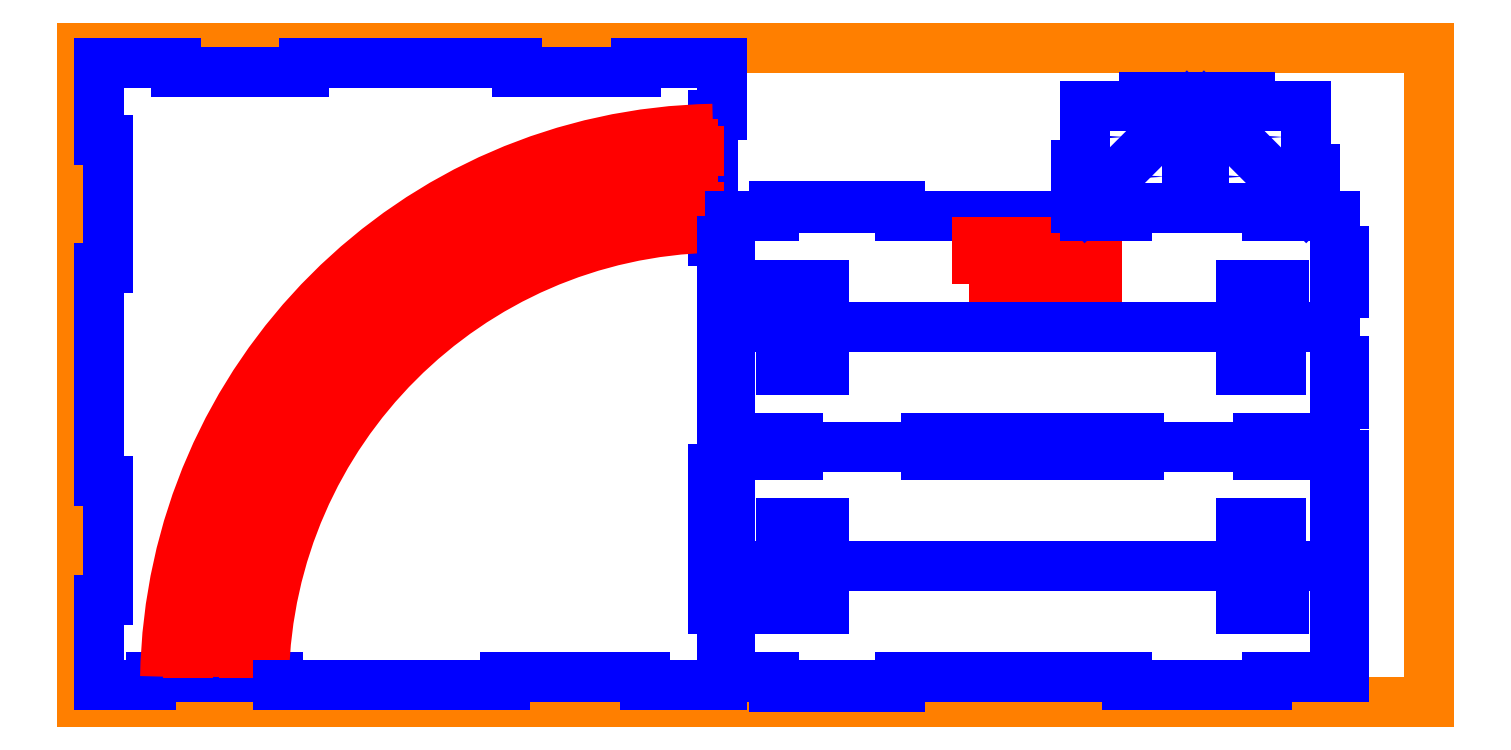
<metadata>
{"format":"dxf","ext":"dxf","renderer":"ezdxf+matplotlib","layout":"modelspace","background":"white","min_lineweight":24,"dpi":150}
</metadata>
<code>
0
SECTION
2
ENTITIES
0
LINE
8
Wood
10
0
20
0
30
0
11
790
21
0
31
0
0
LINE
8
Wood
10
790
20
0
30
0
11
790
21
384
31
0
0
LINE
8
Wood
10
790
20
384
30
0
11
0
21
384
31
0
0
LINE
8
Wood
10
0
20
384
30
0
11
0
21
0
31
0
0
LINE
8
Cut
10
40.5
20
15
30
0
11
114.6
21
15
31
0
0
LINE
8
Cut
10
10
20
10
30
0
11
40.5
21
10
31
0
0
LINE
8
Cut
10
10
20
330
30
0
11
15
21
330
31
0
0
LINE
8
Cut
10
15
20
330
30
0
11
15
21
255
31
0
0
LINE
8
Cut
10
15
20
255
30
0
11
10
21
255
31
0
0
LINE
8
Cut
10
10
20
60
30
0
11
15
21
60
31
0
0
LINE
8
Cut
10
15
20
60
30
0
11
15
21
130
31
0
0
LINE
8
Cut
10
10
20
375
30
0
11
10
21
330
31
0
0
LINE
8
Cut
10
10
20
255
30
0
11
10
21
130
31
0
0
LINE
8
Cut
10
10
20
60
30
0
11
10
21
10
31
0
0
LINE
8
Cut
10
40.5
20
15
30
0
11
40.5
21
10
31
0
0
LINE
8
Cut
10
114.6
20
15
30
0
11
114.6
21
10
31
0
0
LINE
8
Cut
10
15
20
130
30
0
11
10
21
130
31
0
0
LINE
8
Cut
10
375
20
344.5
30
0
11
370
21
344.5
31
0
0
LINE
8
Cut
10
375
20
270.4
30
0
11
370
21
270.4
31
0
0
LINE
8
Cut
10
370
20
344.5
30
0
11
370
21
270.4
31
0
0
LINE
8
Cut
10
375
20
375
30
0
11
375
21
344.5
31
0
0
LINE
8
Engraving
10
354
20
323.5
30
0
11
362
21
323.5
31
0
0
LINE
8
Engraving
10
354
20
290.4
30
0
11
362
21
290.4
31
0
0
LINE
8
Engraving
10
358
20
319.5
30
0
11
358
21
327.5
31
0
0
LINE
8
Engraving
10
358
20
286.4
30
0
11
358
21
294.4
31
0
0
LINE
8
Engraving
10
61.91
20
28.98
30
0
11
61.91
21
36.98
31
0
0
LINE
8
Engraving
10
95.02
20
28.97
30
0
11
95.02
21
36.97
31
0
0
LINE
8
Engraving
10
140.9
20
214.7
30
0
11
140.9
21
222.7
31
0
0
LINE
8
Engraving
10
164.3
20
191.3
30
0
11
164.3
21
199.3
31
0
0
LINE
8
Engraving
10
166.3
20
240.1
30
0
11
166.3
21
248.1
31
0
0
LINE
8
Engraving
10
189.7
20
216.7
30
0
11
189.7
21
224.7
31
0
0
LINE
8
Engraving
10
57.91
20
32.98
30
0
11
65.91
21
32.98
31
0
0
LINE
8
Engraving
10
91.02
20
32.97
30
0
11
99.02
21
32.97
31
0
0
LINE
8
Engraving
10
136.9
20
218.7
30
0
11
144.9
21
218.7
31
0
0
LINE
8
Engraving
10
160.3
20
195.3
30
0
11
168.3
21
195.3
31
0
0
LINE
8
Engraving
10
162.3
20
244.1
30
0
11
170.3
21
244.1
31
0
0
LINE
8
Engraving
10
185.7
20
220.7
30
0
11
193.7
21
220.7
31
0
0
LINE
8
Auxiliary
10
376
20
9
30
0
11
153.3
21
231.7
31
0
0
ARC
8
Auxiliary
10
376
20
9
30
0
40
315
50
90
51
180
0
ARC
8
Auxiliary
10
376
20
9
30
0
40
282
50
90
51
180
0
ARC
8
Engraving
10
376
20
9
30
0
40
327.5
50
91.05
51
179
0
ARC
8
Engraving
10
376
20
9
30
0
40
302.5
50
91.14
51
178.9
0
ARC
8
Engraving
10
376
20
9
30
0
40
294.5
50
91.17
51
178.8
0
ARC
8
Engraving
10
376
20
9
30
0
40
269.5
50
91.28
51
178.7
0
LINE
8
Auxiliary
10
192.5
20
10
30
0
11
192.5
21
375
31
0
0
LINE
8
Auxiliary
10
10
20
192.5
30
0
11
375
21
192.5
31
0
0
LINE
8
Cut
10
55
20
375
30
0
11
55
21
370
31
0
0
LINE
8
Cut
10
55
20
370
30
0
11
130
21
370
31
0
0
LINE
8
Cut
10
130
20
370
30
0
11
130
21
375
31
0
0
LINE
8
Cut
10
325
20
375
30
0
11
325
21
370
31
0
0
LINE
8
Cut
10
325
20
370
30
0
11
255
21
370
31
0
0
LINE
8
Cut
10
10
20
375
30
0
11
55
21
375
31
0
0
LINE
8
Cut
10
130
20
375
30
0
11
255
21
375
31
0
0
LINE
8
Cut
10
255
20
370
30
0
11
255
21
375
31
0
0
LINE
8
Cut
10
325
20
375
30
0
11
375
21
375
31
0
0
LINE
8
Cut
10
330
20
10
30
0
11
330
21
15
31
0
0
LINE
8
Cut
10
330
20
15
30
0
11
248
21
15
31
0
0
LINE
8
Cut
10
114.6
20
10
30
0
11
248
21
10
31
0
0
LINE
8
Cut
10
330
20
10
30
0
11
375
21
10
31
0
0
LINE
8
Cut
10
375
20
55
30
0
11
370
21
55
31
0
0
LINE
8
Cut
10
370
20
55
30
0
11
370
21
137
31
0
0
LINE
8
Cut
10
375
20
270.4
30
0
11
375
21
125
31
0
0
LINE
8
Cut
10
375
20
55
30
0
11
375
21
10
31
0
0
LINE
8
Cut
10
375
20
80
30
0
11
740
21
80
31
0
0
LINE
8
Cut
10
438.6
20
9
30
0
11
446.5
21
9
31
0
0
LINE
8
Cut
10
413.5
20
10
30
0
11
438.6
21
10
31
0
0
LINE
8
Cut
10
446.5
20
10
30
0
11
471.6
21
10
31
0
0
LINE
8
Cut
10
413.5
20
10
30
0
11
413.5
21
9
31
0
0
LINE
8
Cut
10
438.6
20
10
30
0
11
438.6
21
9
31
0
0
LINE
8
Cut
10
446.5
20
10
30
0
11
446.5
21
9
31
0
0
LINE
8
Cut
10
471.6
20
10
30
0
11
471.6
21
9
31
0
0
LINE
8
Cut
10
413.5
20
9
30
0
11
405.5
21
9
31
0
0
LINE
8
Cut
10
405.5
20
9
30
0
11
405.5
21
15
31
0
0
LINE
8
Cut
10
471.6
20
9
30
0
11
479.6
21
9
31
0
0
LINE
8
Cut
10
479.6
20
9
30
0
11
479.6
21
15
31
0
0
LINE
8
Cut
10
405.5
20
15
30
0
11
375
21
15
31
0
0
LINE
8
Cut
10
695
20
15
30
0
11
695
21
10
31
0
0
LINE
8
Cut
10
695
20
10
30
0
11
613
21
10
31
0
0
LINE
8
Cut
10
479.6
20
15
30
0
11
613
21
15
31
0
0
LINE
8
Cut
10
695
20
15
30
0
11
740
21
15
31
0
0
LINE
8
Cut
10
438.6
20
291
30
0
11
446.5
21
291
31
0
0
LINE
8
Cut
10
413.5
20
290
30
0
11
438.6
21
290
31
0
0
LINE
8
Cut
10
479.6
20
285
30
0
11
613
21
285
31
0
0
LINE
8
Cut
10
446.5
20
290
30
0
11
471.6
21
290
31
0
0
LINE
8
Cut
10
413.5
20
290
30
0
11
413.5
21
291
31
0
0
LINE
8
Cut
10
438.6
20
290
30
0
11
438.6
21
291
31
0
0
LINE
8
Cut
10
446.5
20
290
30
0
11
446.5
21
291
31
0
0
LINE
8
Cut
10
471.6
20
290
30
0
11
471.6
21
291
31
0
0
LINE
8
Cut
10
413.5
20
291
30
0
11
405.5
21
291
31
0
0
LINE
8
Cut
10
405.5
20
291
30
0
11
405.5
21
285
31
0
0
LINE
8
Cut
10
471.6
20
291
30
0
11
479.6
21
291
31
0
0
LINE
8
Cut
10
479.6
20
291
30
0
11
479.6
21
285
31
0
0
LINE
8
Cut
10
695
20
285
30
0
11
695
21
290
31
0
0
LINE
8
Cut
10
690
20
145
30
0
11
690
21
155
31
0
0
LINE
8
Cut
10
620
20
145
30
0
11
620
21
155
31
0
0
LINE
8
Cut
10
420
20
145
30
0
11
420
21
155
31
0
0
LINE
8
Cut
10
495
20
145
30
0
11
495
21
155
31
0
0
LINE
8
Cut
10
420
20
145
30
0
11
375
21
145
31
0
0
LINE
8
Cut
10
495
20
155
30
0
11
620
21
155
31
0
0
LINE
8
Cut
10
495
20
145
30
0
11
620
21
145
31
0
0
LINE
8
Cut
10
690
20
145
30
0
11
740
21
145
31
0
0
LINE
8
Cut
10
420
20
150
30
0
11
495
21
150
31
0
0
LINE
8
Cut
10
620
20
150
30
0
11
690
21
150
31
0
0
LINE
8
Auxiliary
10
557.5
20
15
30
0
11
557.5
21
285
31
0
0
LINE
8
Cut
10
375
20
60
30
0
11
380
21
60
31
0
0
LINE
8
Cut
10
380
20
60
30
0
11
380
21
35
31
0
0
LINE
8
Cut
10
380
20
35
30
0
11
375
21
35
31
0
0
LINE
8
Cut
10
375
20
240
30
0
11
380
21
240
31
0
0
LINE
8
Cut
10
375
20
265
30
0
11
380
21
265
31
0
0
LINE
8
Cut
10
380
20
265
30
0
11
380
21
285
31
0
0
LINE
8
Cut
10
380
20
240
30
0
11
380
21
200
31
0
0
LINE
8
Cut
10
405.5
20
285
30
0
11
380
21
285
31
0
0
LINE
8
Engraving
10
595
20
230
30
0
11
595
21
270
31
0
0
LINE
8
Engraving
10
595
20
270
30
0
11
565
21
270
31
0
0
LINE
8
Engraving
10
565
20
270
30
0
11
565
21
230
31
0
0
LINE
8
Engraving
10
565
20
230
30
0
11
575
21
230
31
0
0
LINE
8
Engraving
10
575
20
230
30
0
11
575
21
240
31
0
0
LINE
8
Engraving
10
575
20
240
30
0
11
585
21
240
31
0
0
LINE
8
Engraving
10
585
20
240
30
0
11
585
21
230
31
0
0
LINE
8
Engraving
10
585
20
230
30
0
11
595
21
230
31
0
0
LINE
8
Engraving
10
585
20
250
30
0
11
585
21
260
31
0
0
LINE
8
Engraving
10
585
20
260
30
0
11
575
21
260
31
0
0
LINE
8
Engraving
10
575
20
260
30
0
11
575
21
250
31
0
0
LINE
8
Engraving
10
575
20
250
30
0
11
585
21
250
31
0
0
LINE
8
Engraving
10
555
20
270
30
0
11
525
21
270
31
0
0
LINE
8
Engraving
10
525
20
270
30
0
11
525
21
260
31
0
0
LINE
8
Engraving
10
525
20
260
30
0
11
535
21
260
31
0
0
LINE
8
Engraving
10
535
20
260
30
0
11
535
21
230
31
0
0
LINE
8
Engraving
10
535
20
230
30
0
11
545
21
230
31
0
0
LINE
8
Engraving
10
545
20
230
30
0
11
545
21
260
31
0
0
LINE
8
Engraving
10
545
20
260
30
0
11
555
21
260
31
0
0
LINE
8
Engraving
10
555
20
260
30
0
11
555
21
270
31
0
0
LINE
8
Cut
10
375
20
200
30
0
11
380
21
200
31
0
0
LINE
8
Cut
10
375
20
175
30
0
11
380
21
175
31
0
0
LINE
8
Cut
10
380
20
175
30
0
11
380
21
155
31
0
0
LINE
8
Cut
10
420
20
155
30
0
11
380
21
155
31
0
0
LINE
8
Cut
10
375
20
100
30
0
11
380
21
100
31
0
0
LINE
8
Cut
10
375
20
125
30
0
11
380
21
125
31
0
0
LINE
8
Cut
10
380
20
125
30
0
11
380
21
100
31
0
0
LINE
8
Cut
10
740
20
200
30
0
11
735
21
200
31
0
0
LINE
8
Cut
10
740
20
175
30
0
11
735
21
175
31
0
0
LINE
8
Cut
10
735
20
175
30
0
11
735
21
155
31
0
0
LINE
8
Cut
10
740
20
60
30
0
11
735
21
60
31
0
0
LINE
8
Cut
10
740
20
200
30
0
11
740
21
175
31
0
0
LINE
8
Cut
10
735
20
60
30
0
11
735
21
35
31
0
0
LINE
8
Cut
10
735
20
35
30
0
11
740
21
35
31
0
0
LINE
8
Cut
10
740
20
100
30
0
11
735
21
100
31
0
0
LINE
8
Cut
10
740
20
125
30
0
11
735
21
125
31
0
0
LINE
8
Cut
10
740
20
35
30
0
11
740
21
15
31
0
0
LINE
8
Cut
10
735
20
125
30
0
11
735
21
100
31
0
0
LINE
8
Cut
10
740
20
240
30
0
11
735
21
240
31
0
0
LINE
8
Cut
10
740
20
145
30
0
11
740
21
125
31
0
0
LINE
8
Cut
10
740
20
265
30
0
11
735
21
265
31
0
0
LINE
8
Cut
10
740
20
100
30
0
11
740
21
60
31
0
0
LINE
8
Cut
10
735
20
265
30
0
11
735
21
285
31
0
0
LINE
8
Cut
10
735
20
240
30
0
11
735
21
200
31
0
0
LINE
8
Cut
10
740
20
265
30
0
11
740
21
240
31
0
0
LINE
8
Cut
10
695
20
285
30
0
11
735
21
285
31
0
0
LINE
8
Cut
10
380
20
220
30
0
11
735
21
220
31
0
0
LINE
8
Cut
10
690
20
155
30
0
11
735
21
155
31
0
0
LINE
8
Cut
10
735
20
220
30
0
11
380
21
220
31
0
0
LINE
8
Cut
10
375
20
100
30
0
11
375
21
60
31
0
0
LINE
8
Cut
10
588
20
350
30
0
11
623
21
350
31
0
0
LINE
8
Cut
10
588
20
350
30
0
11
588
21
315
31
0
0
LINE
8
Cut
10
588
20
290
30
0
11
648
21
350
31
0
0
LINE
8
Cut
10
623
20
355
30
0
11
623
21
350
31
0
0
LINE
8
Cut
10
648
20
350
30
0
11
648
21
355
31
0
0
LINE
8
Cut
10
648
20
290
30
0
11
648
21
325
31
0
0
LINE
8
Cut
10
588
20
285
30
0
11
588
21
290
31
0
0
LINE
8
Cut
10
583
20
315
30
0
11
588
21
315
31
0
0
LINE
8
Cut
10
583
20
290
30
0
11
588
21
290
31
0
0
CIRCLE
8
Cut
10
606.4
20
331.6
30
0
40
5.25
0
CIRCLE
8
Cut
10
629.6
20
308.4
30
0
40
5.25
0
LINE
8
Cut
10
623
20
355
30
0
11
648
21
355
31
0
0
LINE
8
Cut
10
658
20
290
30
0
11
658
21
323
31
0
0
LINE
8
Cut
10
718
20
290
30
0
11
718
21
285
31
0
0
LINE
8
Cut
10
653
20
323
30
0
11
658
21
323
31
0
0
LINE
8
Cut
10
718
20
313
30
0
11
723
21
313
31
0
0
LINE
8
Cut
10
718
20
290
30
0
11
723
21
290
31
0
0
LINE
8
Cut
10
718
20
350
30
0
11
718
21
313
31
0
0
LINE
8
Cut
10
723
20
313
30
0
11
723
21
290
31
0
0
LINE
8
Cut
10
658
20
355
30
0
11
658
21
350
31
0
0
LINE
8
Cut
10
718
20
350
30
0
11
685
21
350
31
0
0
LINE
8
Cut
10
685
20
355
30
0
11
685
21
350
31
0
0
CIRCLE
8
Cut
10
676.4
20
308.4
30
0
40
5.25
0
CIRCLE
8
Cut
10
699.6
20
331.6
30
0
40
5.25
0
LINE
8
Cut
10
663.8
20
337.3
30
0
11
663.8
21
344.3
31
0
0
LINE
8
Cut
10
670.8
20
344.3
30
0
11
663.8
21
344.3
31
0
0
LINE
8
Cut
10
658
20
350
30
0
11
663.8
21
344.2
31
0
0
LINE
8
Cut
10
677.8
20
337.3
30
0
11
677.8
21
330.2
31
0
0
LINE
8
Cut
10
670.8
20
330.3
30
0
11
677.8
21
330.3
31
0
0
ARC
8
Cut
10
670.8
20
337.3
30
0
40
7
50
0
51
90
0
LINE
8
Cut
10
677.7
20
330.3
30
0
11
718
21
290
31
0
0
ARC
8
Cut
10
670.8
20
337.3
30
0
40
7
50
180
51
270
0
LINE
8
Cut
10
685
20
355
30
0
11
658
21
355
31
0
0
LINE
8
Cut
10
648
20
325
30
0
11
653
21
325
31
0
0
LINE
8
Cut
10
658
20
350
30
0
11
653
21
350
31
0
0
LINE
8
Cut
10
648
20
350
30
0
11
653
21
350
31
0
0
LINE
8
Cut
10
583
20
315
30
0
11
583
21
290
31
0
0
LINE
8
Cut
10
695
20
290
30
0
11
613
21
290
31
0
0
LINE
8
Cut
10
653
20
323
30
0
11
653
21
350
31
0
0
LINE
8
Cut
10
613
20
290
30
0
11
613
21
285
31
0
0
LINE
8
Cut
10
613
20
10
30
0
11
613
21
15
31
0
0
LINE
8
Cut
10
248
20
15
30
0
11
248
21
10
31
0
0
LINE
8
Cut
10
370
20
137
30
0
11
375
21
137
31
0
0
LINE
8
Cut
10
408
20
60
30
0
11
408
21
55
31
0
0
LINE
8
Cut
10
408
20
55
30
0
11
435
21
55
31
0
0
LINE
8
Cut
10
435
20
55
30
0
11
435
21
60
31
0
0
LINE
8
Cut
10
435
20
60
30
0
11
408
21
60
31
0
0
LINE
8
Cut
10
703
20
100
30
0
11
703
21
105
31
0
0
LINE
8
Cut
10
703
20
105
30
0
11
680
21
105
31
0
0
LINE
8
Cut
10
680
20
105
30
0
11
680
21
100
31
0
0
LINE
8
Cut
10
680
20
100
30
0
11
703
21
100
31
0
0
LINE
8
Cut
10
410
20
100
30
0
11
410
21
105
31
0
0
LINE
8
Cut
10
410
20
105
30
0
11
435
21
105
31
0
0
LINE
8
Cut
10
435
20
105
30
0
11
435
21
100
31
0
0
LINE
8
Cut
10
435
20
100
30
0
11
410
21
100
31
0
0
LINE
8
Cut
10
705
20
60
30
0
11
705
21
55
31
0
0
LINE
8
Cut
10
705
20
55
30
0
11
680
21
55
31
0
0
LINE
8
Cut
10
680
20
55
30
0
11
680
21
60
31
0
0
LINE
8
Cut
10
680
20
60
30
0
11
705
21
60
31
0
0
LINE
8
Cut
10
435
20
240
30
0
11
408
21
240
31
0
0
LINE
8
Cut
10
703
20
200
30
0
11
703
21
195
31
0
0
LINE
8
Cut
10
703
20
195
30
0
11
680
21
195
31
0
0
LINE
8
Cut
10
680
20
195
30
0
11
680
21
200
31
0
0
LINE
8
Cut
10
680
20
200
30
0
11
703
21
200
31
0
0
LINE
8
Cut
10
410
20
200
30
0
11
410
21
195
31
0
0
LINE
8
Cut
10
410
20
195
30
0
11
435
21
195
31
0
0
LINE
8
Cut
10
435
20
195
30
0
11
435
21
200
31
0
0
LINE
8
Cut
10
435
20
200
30
0
11
410
21
200
31
0
0
LINE
8
Cut
10
705
20
240
30
0
11
705
21
245
31
0
0
LINE
8
Cut
10
408
20
240
30
0
11
408
21
245
31
0
0
LINE
8
Cut
10
705
20
245
30
0
11
680
21
245
31
0
0
LINE
8
Cut
10
408
20
245
30
0
11
435
21
245
31
0
0
LINE
8
Cut
10
680
20
245
30
0
11
680
21
240
31
0
0
LINE
8
Cut
10
435
20
245
30
0
11
435
21
240
31
0
0
LINE
8
Cut
10
680
20
240
30
0
11
705
21
240
31
0
0
ENDSEC
0
EOF

</code>
